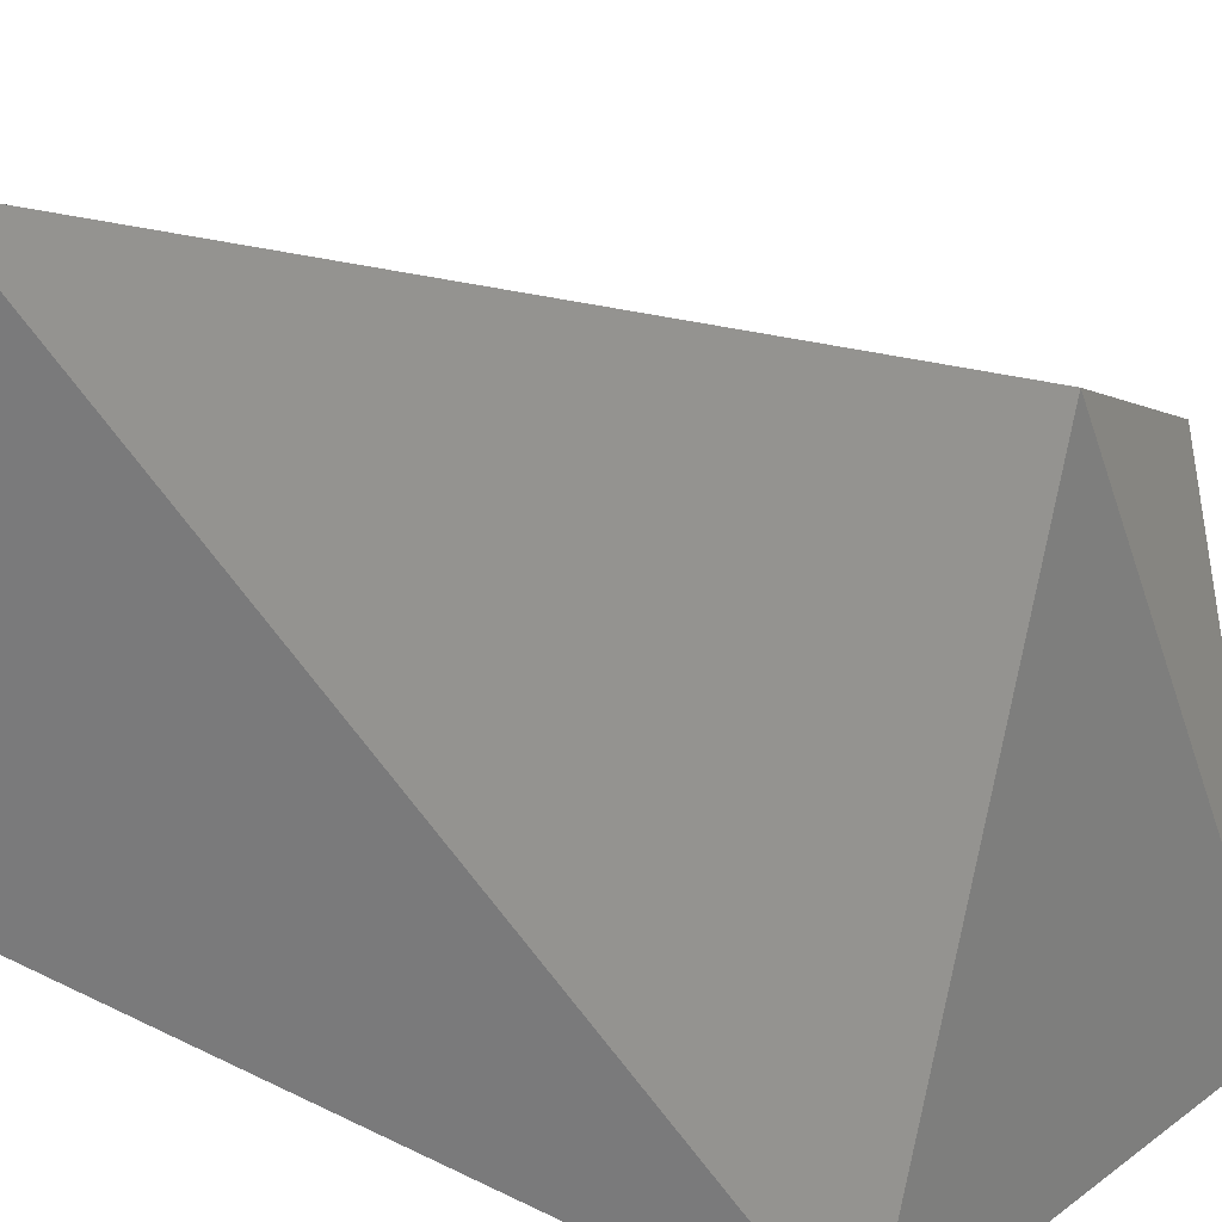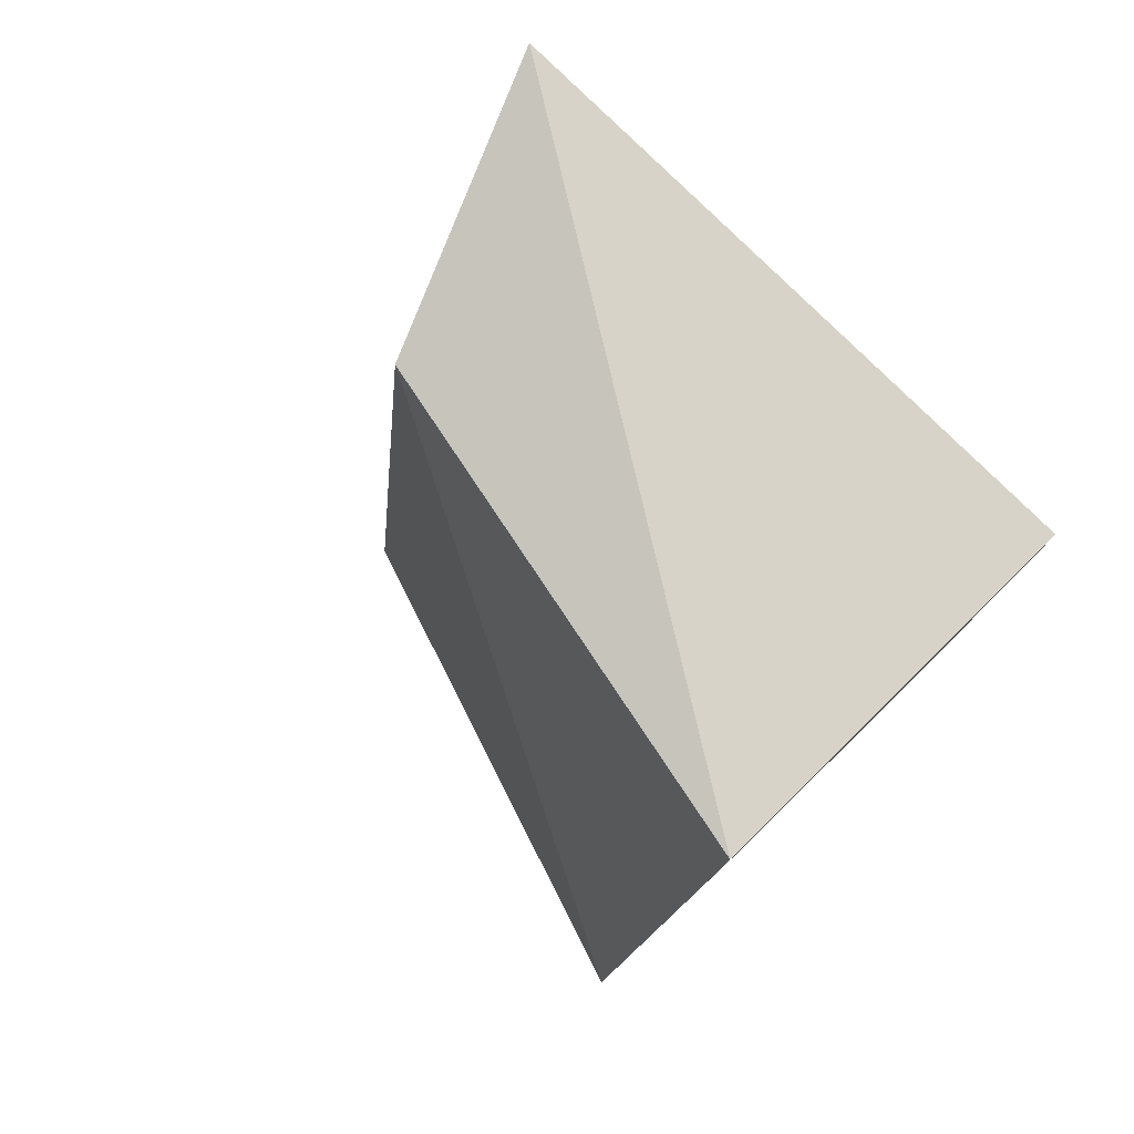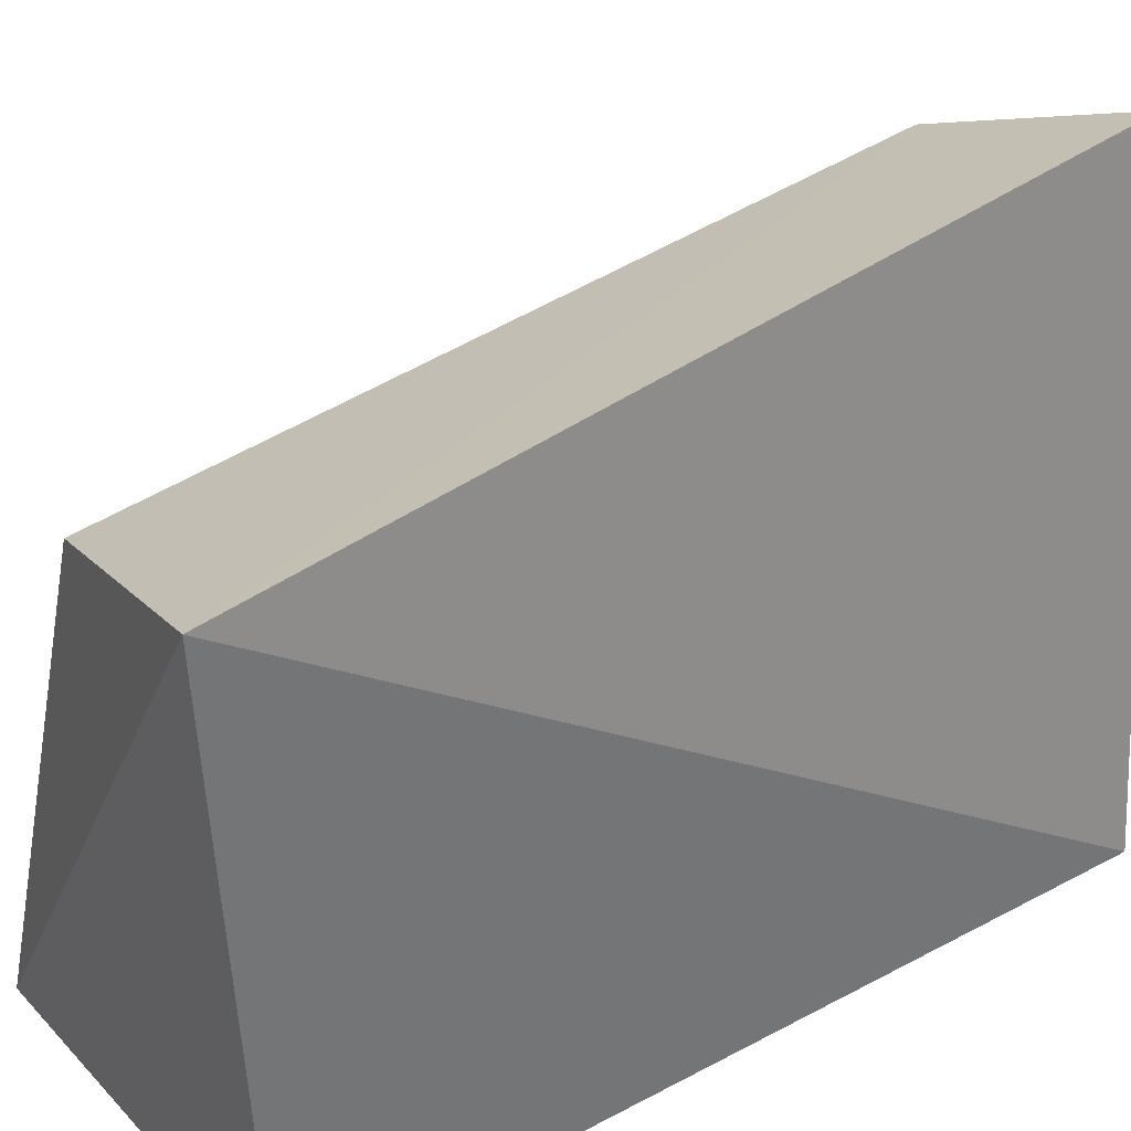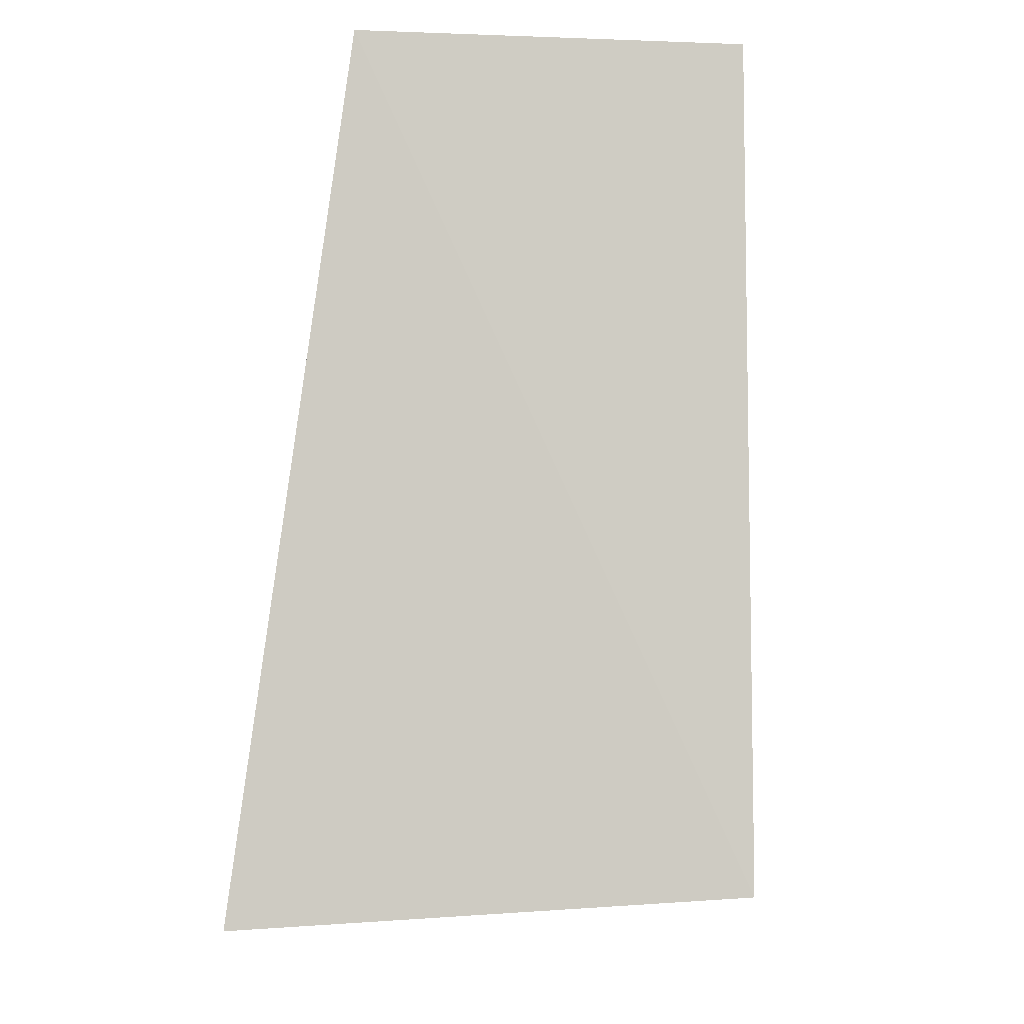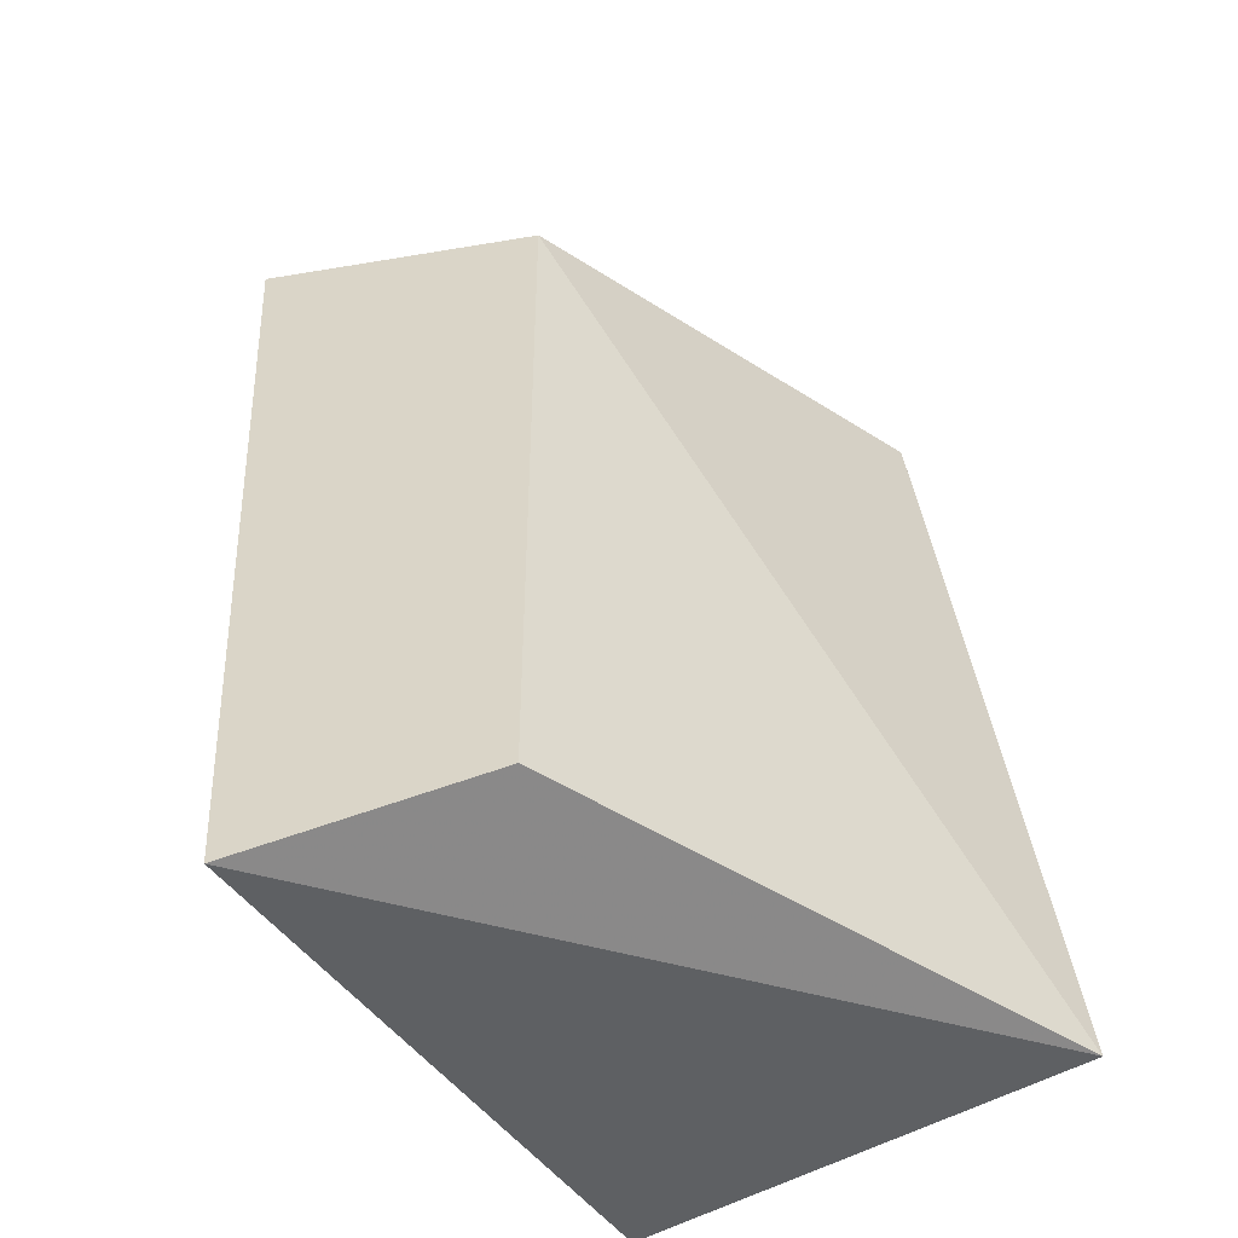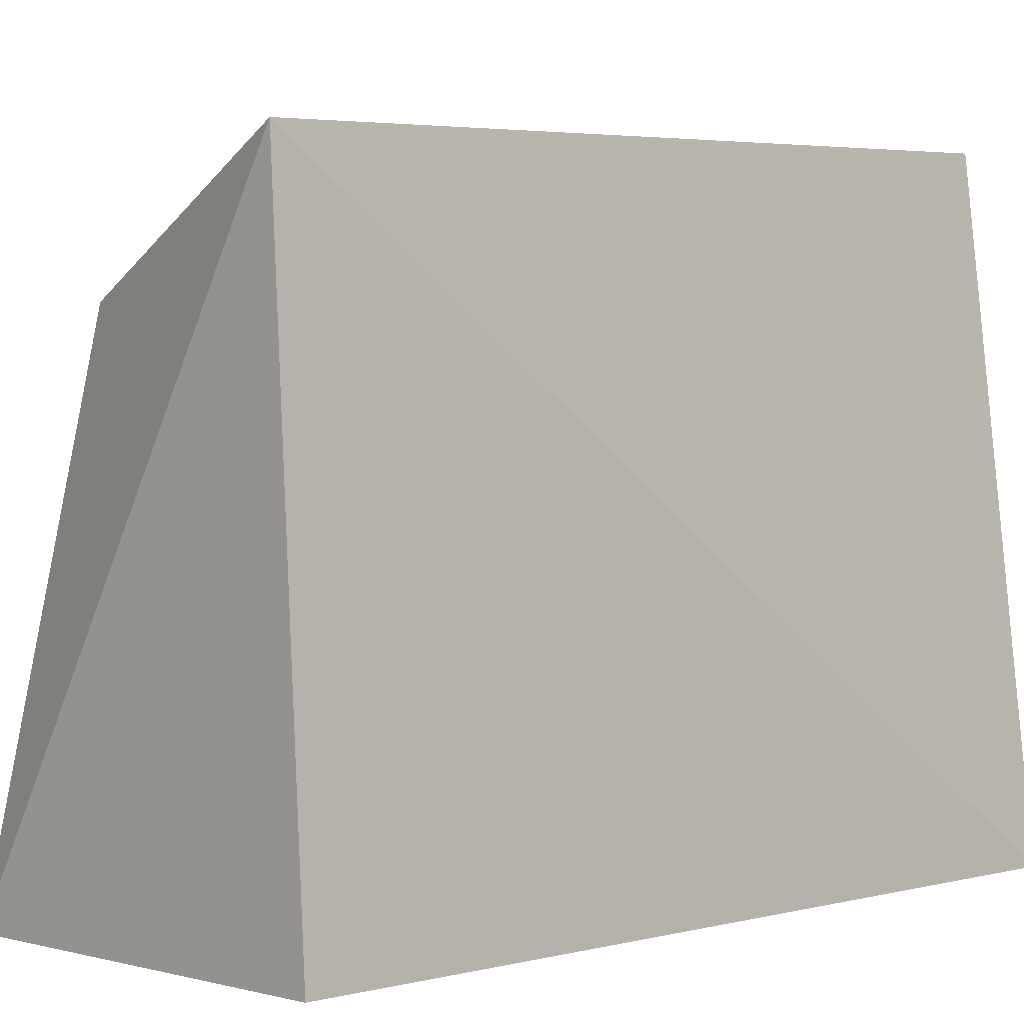
<metadata>
{"format":"obj","ext":"obj","renderer":"f3d","projection":"perspective","resolution":1024,"background":"white","views":[{"elev":25.7,"azim":-52.1,"up":"+Z"},{"elev":78.7,"azim":136.1,"up":"+Y"},{"elev":38.0,"azim":-124.0,"up":"+Z"},{"elev":-6.7,"azim":-175.7,"up":"+Y"},{"elev":-47.1,"azim":39.8,"up":"+Y"},{"elev":2.3,"azim":-132.3,"up":"+Z"}]}
</metadata>
<code>
v 0.01563 0.01275 0.07615
v 0.02609 -0.006102 0.06303
v 0.02353 0.01294 0.06291
v 0.01524 0.01243 0.06299
v 0.01524 -0.00536 0.06299
v 0.02149 0.01182 0.07361
v 0.01774 -0.006287 0.07692
v 0.02254 -0.005337 0.0747
f 1 3 4
f 5 1 4
f 5 3 2
f 5 4 3
f 6 2 3
f 6 3 1
f 7 5 2
f 7 1 5
f 8 6 1
f 8 1 7
f 8 7 2
f 8 2 6

</code>
